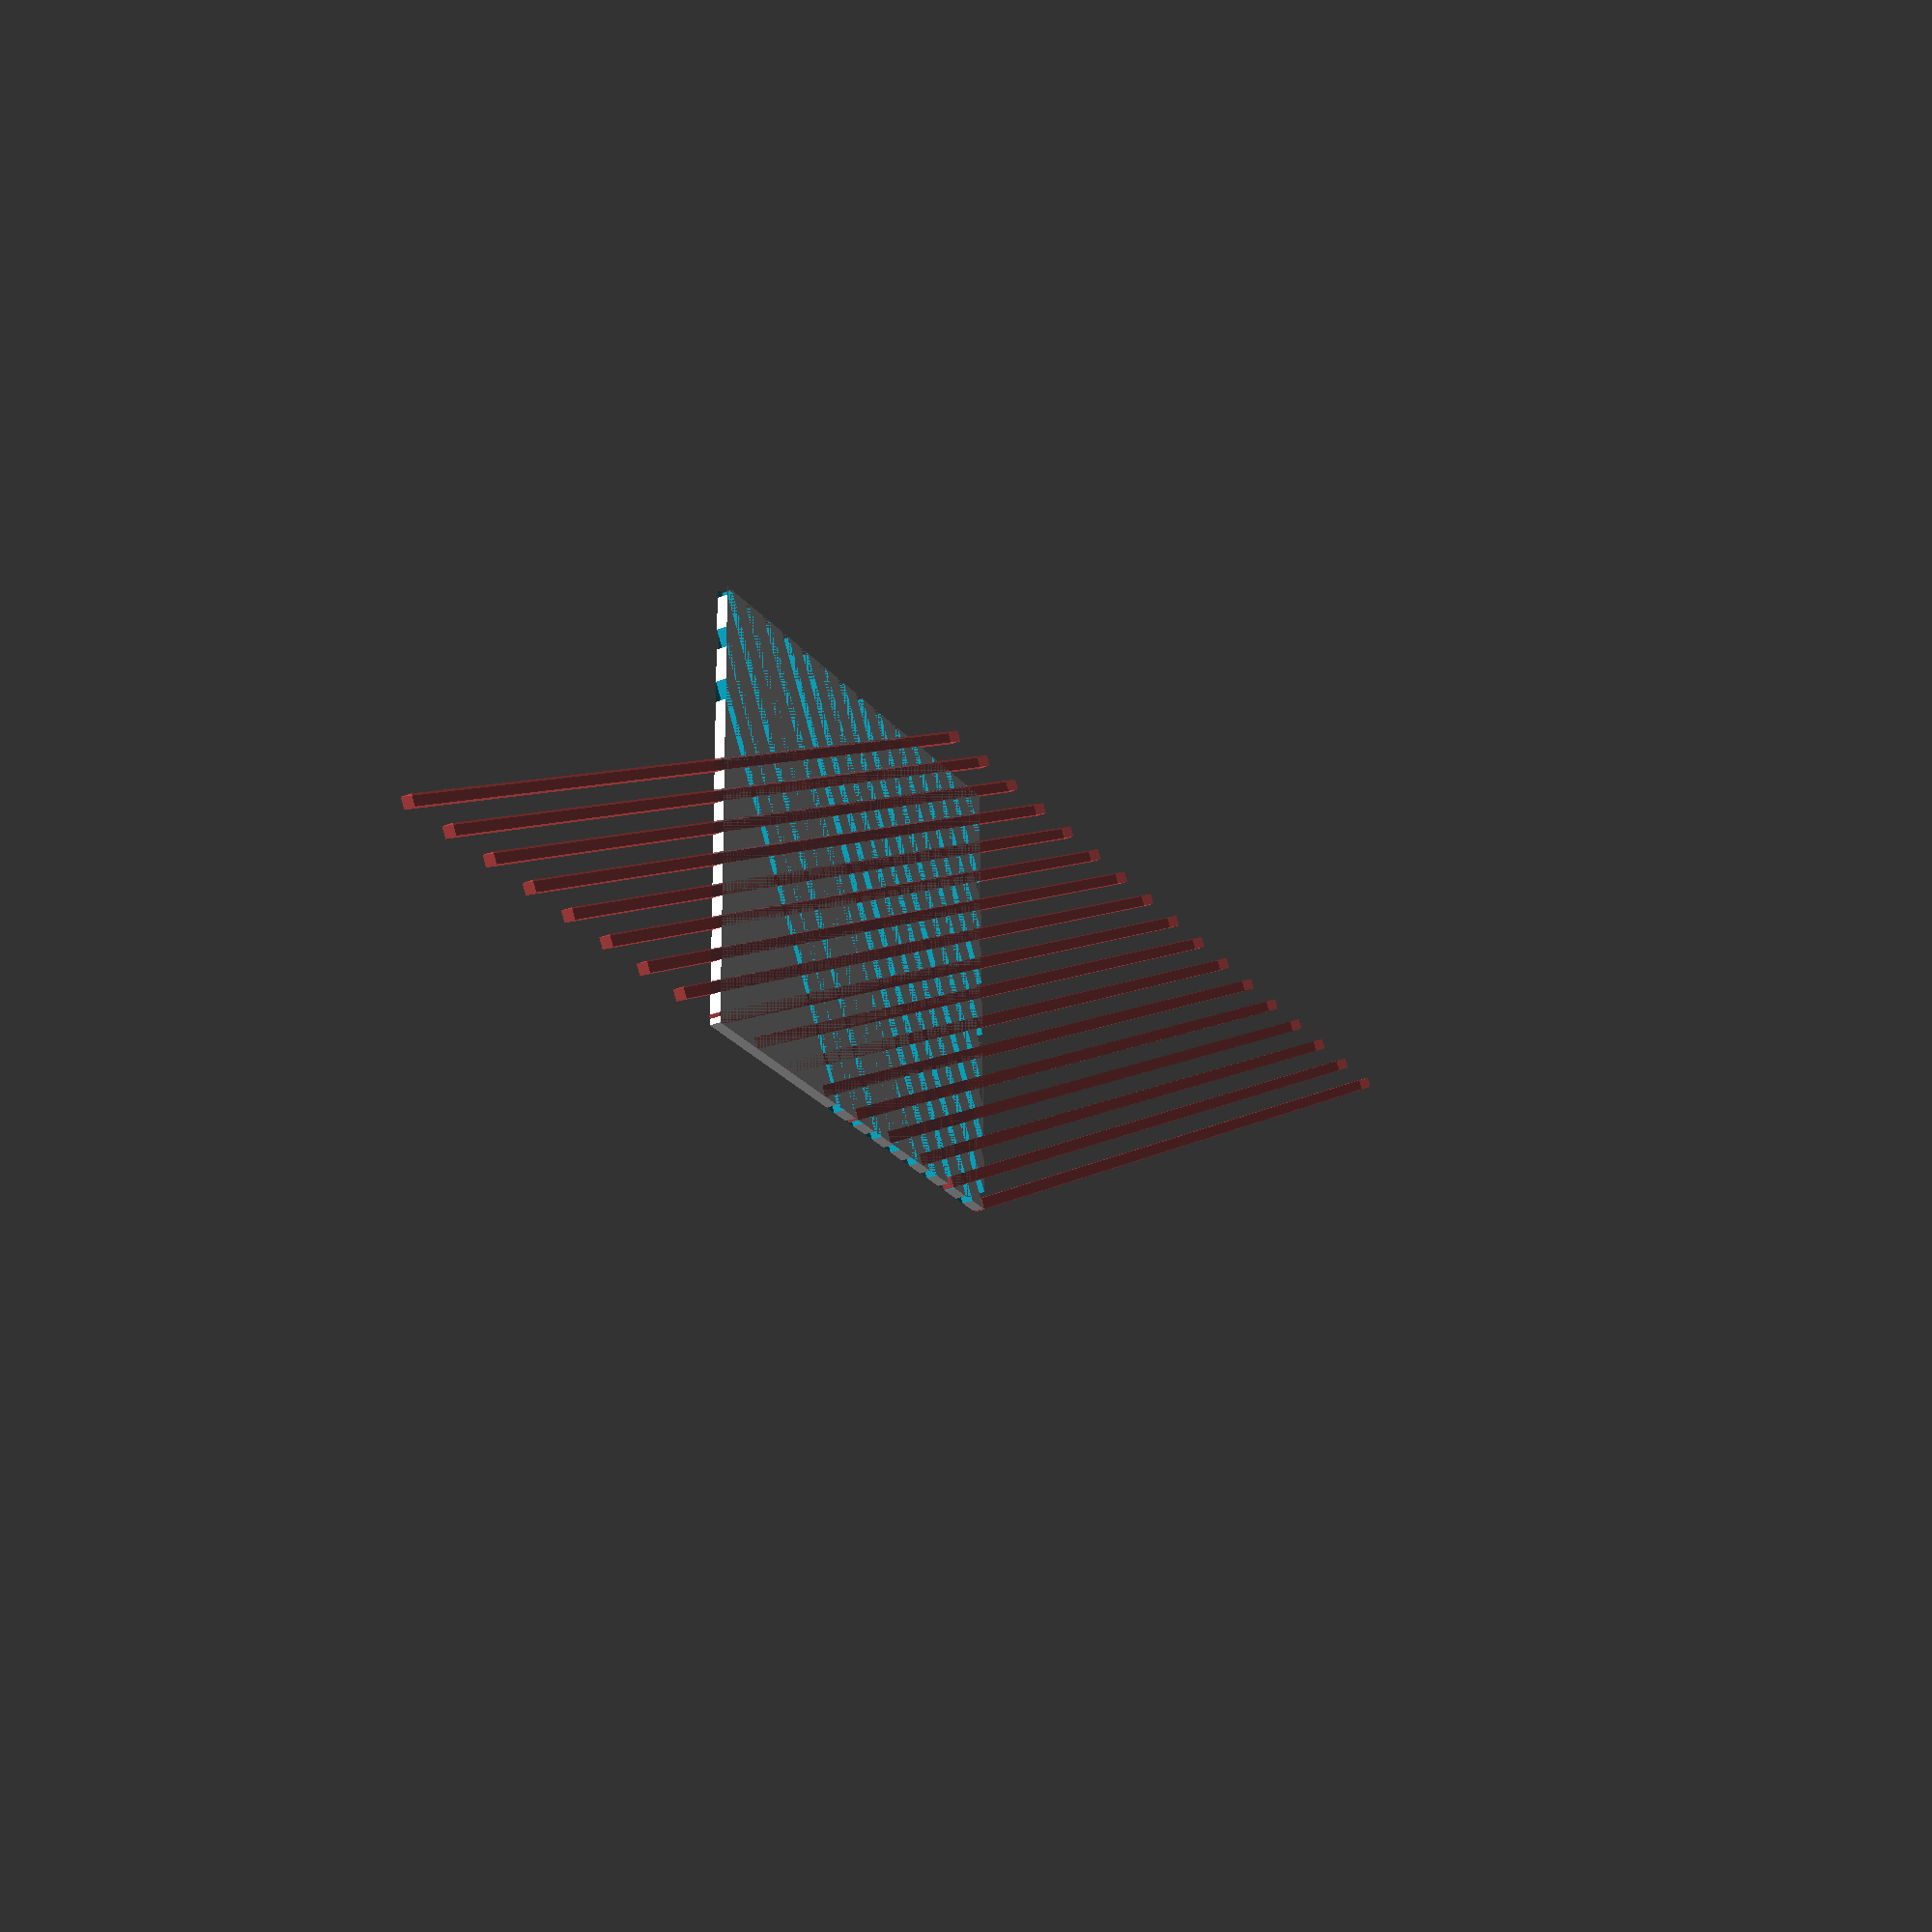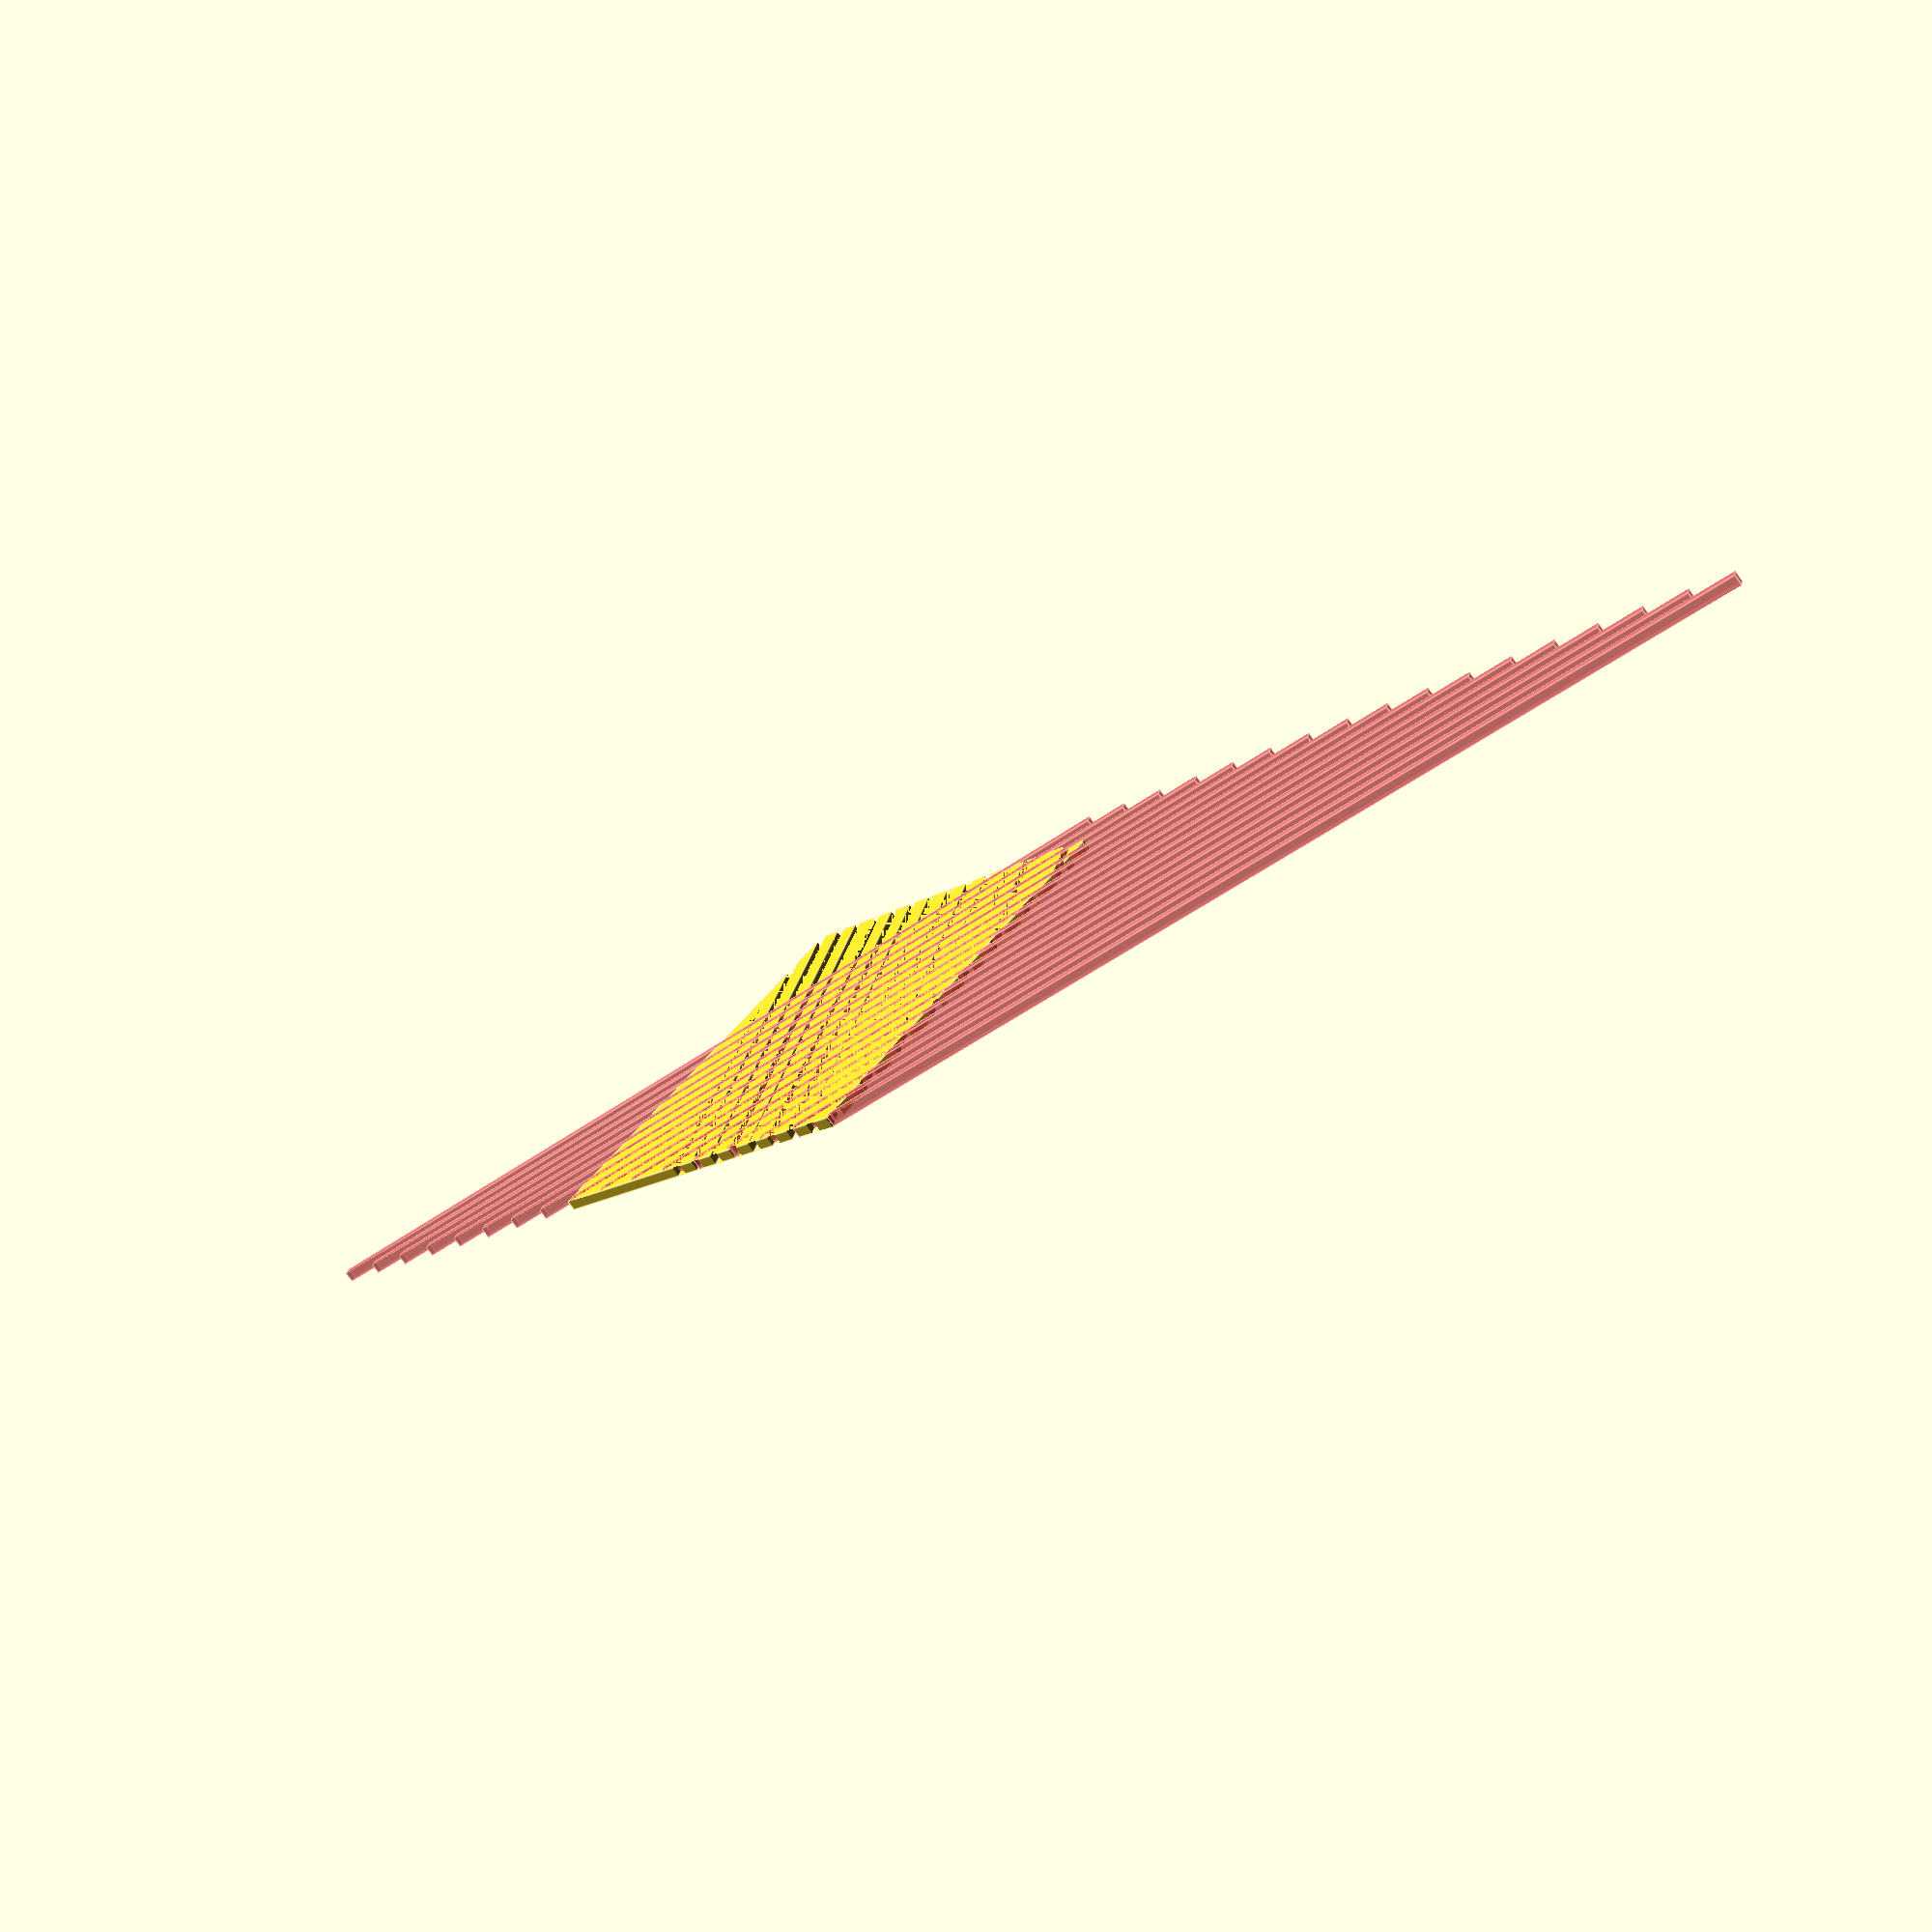
<openscad>
x = 50;
y = 50;
z = 1.2;
space = 5;
angle = 60;

difference() {
	cube([x, y, z]);
	for(i = [0: space + z: x + y]) {
		//translate([-x + i, 0, 0])
		translate([i, 0, 0])
			rotate([0, 0, angle])
				#cube([z, y + angle, z]);
	}
	for(j = [0: space + z: x + y]) {
		translate([0, -y + j, 0])
			rotate([0, 0, angle])
				cube([x + angle, z, z]);
	}
}
</openscad>
<views>
elev=209.0 azim=181.0 roll=59.0 proj=p view=solid
elev=72.9 azim=317.5 roll=215.6 proj=p view=edges
</views>
